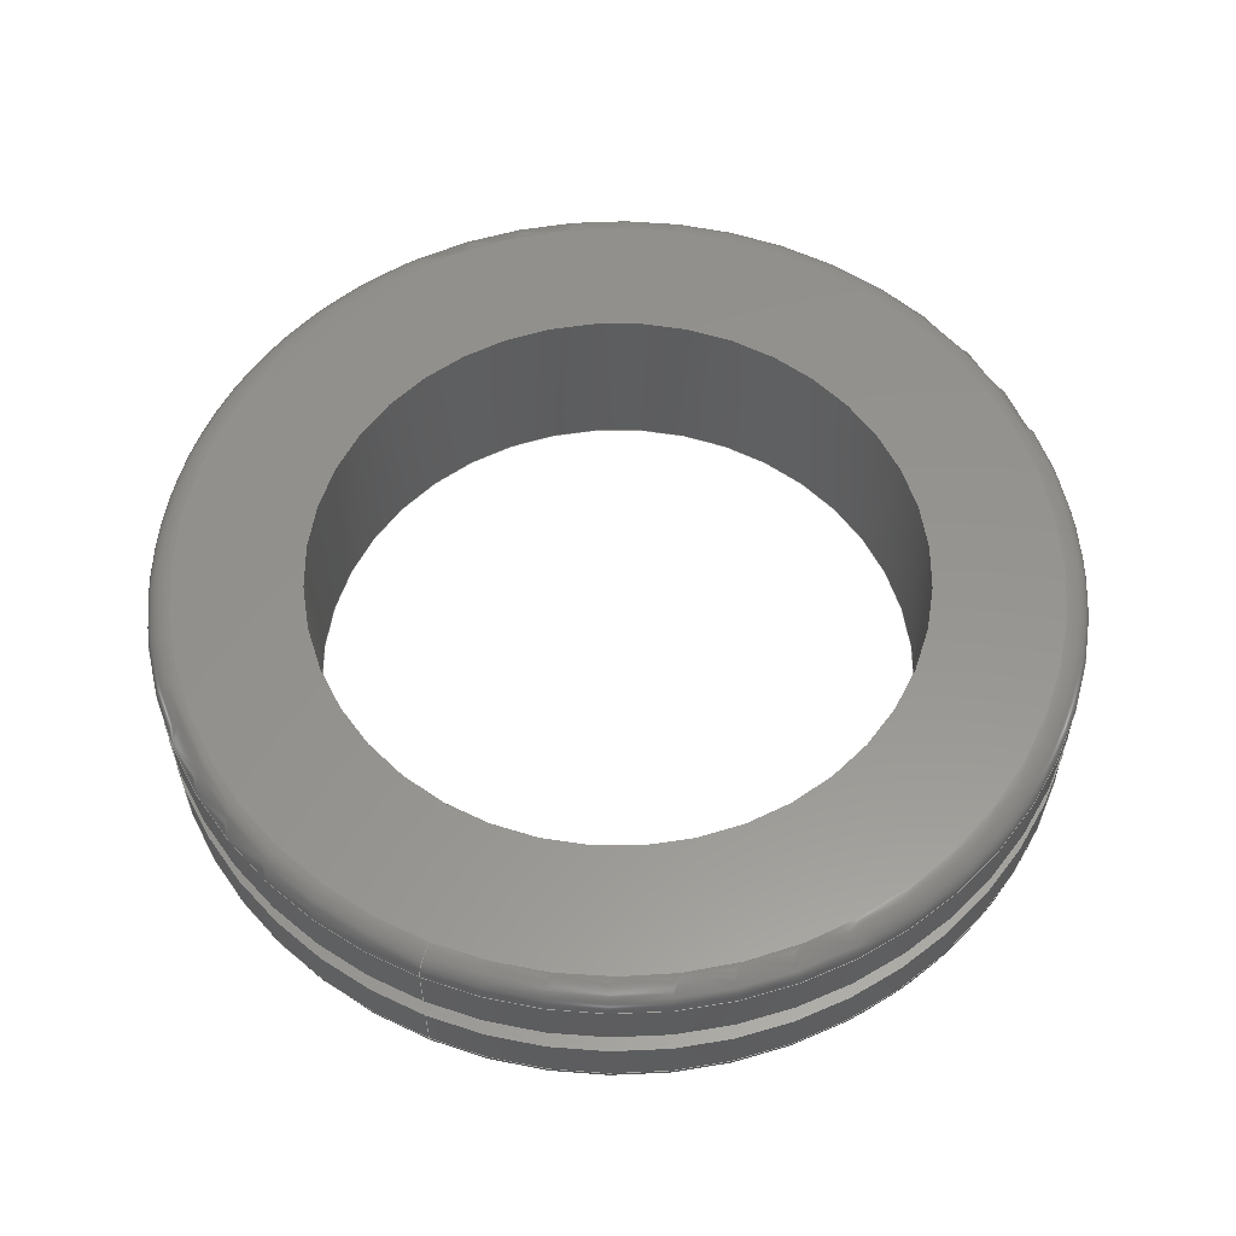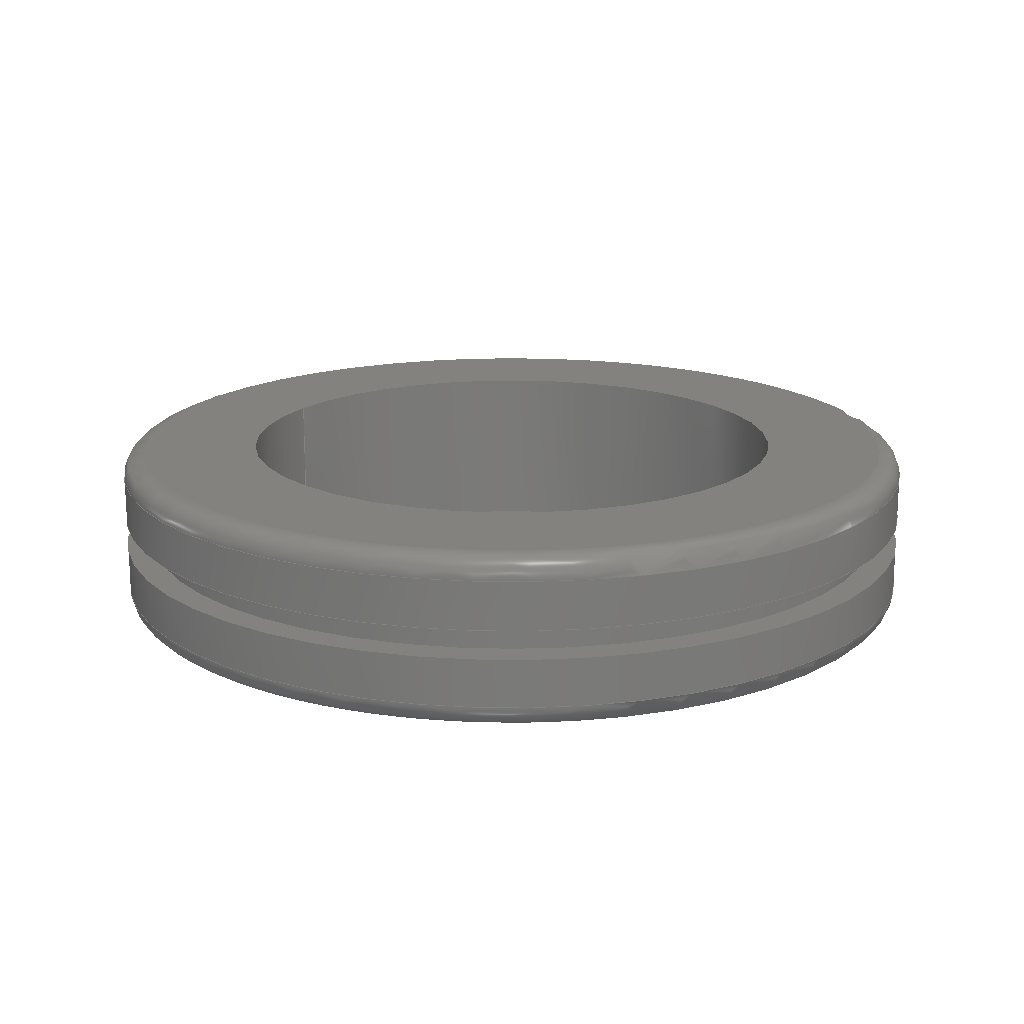
<metadata>
{"format":"step","ext":"stp","renderer":"f3d","projection":"perspective","resolution":1024,"background":"white","views":[{"elev":57.2,"azim":-67.4,"up":"+Z"},{"elev":16.9,"azim":30.0,"up":"+Z"}]}
</metadata>
<code>
ISO-10303-21;
DATA;
#1=MECHANICAL_DESIGN_GEOMETRIC_PRESENTATION_REPRESENTATION('',(#4),#358);
#2=SHAPE_REPRESENTATION_RELATIONSHIP('SRR','None',#368,#3);
#3=ADVANCED_BREP_SHAPE_REPRESENTATION('',(#5),#357);
#4=STYLED_ITEM('',(#377),#5);
#5=MANIFOLD_SOLID_BREP('Body1',#182);
#6=FACE_BOUND('',#39,.T.);
#7=FACE_BOUND('',#42,.T.);
#8=FACE_BOUND('',#45,.T.);
#9=FACE_BOUND('',#48,.T.);
#10=PLANE('',#205);
#11=PLANE('',#214);
#12=PLANE('',#220);
#13=PLANE('',#226);
#14=LINE('',#311,#18);
#15=LINE('',#340,#19);
#16=LINE('',#351,#20);
#17=LINE('',#354,#21);
#18=VECTOR('',#244,0.9375);
#19=VECTOR('',#279,0.9375);
#20=VECTOR('',#292,0.875);
#21=VECTOR('',#297,0.625);
#22=CYLINDRICAL_SURFACE('',#202,0.9375);
#23=CYLINDRICAL_SURFACE('',#217,0.9375);
#24=CYLINDRICAL_SURFACE('',#223,0.875);
#25=CYLINDRICAL_SURFACE('',#227,0.625);
#26=FACE_OUTER_BOUND('',#36,.T.);
#27=FACE_OUTER_BOUND('',#37,.T.);
#28=FACE_OUTER_BOUND('',#38,.T.);
#29=FACE_OUTER_BOUND('',#40,.T.);
#30=FACE_OUTER_BOUND('',#41,.T.);
#31=FACE_OUTER_BOUND('',#43,.T.);
#32=FACE_OUTER_BOUND('',#44,.T.);
#33=FACE_OUTER_BOUND('',#46,.T.);
#34=FACE_OUTER_BOUND('',#47,.T.);
#35=FACE_OUTER_BOUND('',#49,.T.);
#36=EDGE_LOOP('',(#118,#119,#120,#121,#122,#123));
#37=EDGE_LOOP('',(#124,#125,#126,#127,#128,#129));
#38=EDGE_LOOP('',(#130,#131));
#39=EDGE_LOOP('',(#132,#133));
#40=EDGE_LOOP('',(#134,#135,#136,#137,#138,#139));
#41=EDGE_LOOP('',(#140,#141));
#42=EDGE_LOOP('',(#142,#143));
#43=EDGE_LOOP('',(#144,#145,#146,#147,#148,#149));
#44=EDGE_LOOP('',(#150,#151));
#45=EDGE_LOOP('',(#152,#153));
#46=EDGE_LOOP('',(#154,#155,#156,#157,#158,#159));
#47=EDGE_LOOP('',(#160,#161));
#48=EDGE_LOOP('',(#162,#163));
#49=EDGE_LOOP('',(#164,#165,#166,#167,#168,#169));
#50=CIRCLE('',#197,0.8875);
#51=CIRCLE('',#198,0.05);
#52=CIRCLE('',#199,0.9375);
#53=CIRCLE('',#200,0.9375);
#54=CIRCLE('',#201,0.8875);
#55=CIRCLE('',#203,0.9375);
#56=CIRCLE('',#204,0.9375);
#57=CIRCLE('',#206,0.625);
#58=CIRCLE('',#207,0.625);
#59=CIRCLE('',#209,0.9375);
#60=CIRCLE('',#210,0.05);
#61=CIRCLE('',#211,0.8875);
#62=CIRCLE('',#212,0.8875);
#63=CIRCLE('',#213,0.9375);
#64=CIRCLE('',#215,0.625);
#65=CIRCLE('',#216,0.625);
#66=CIRCLE('',#218,0.9375);
#67=CIRCLE('',#219,0.9375);
#68=CIRCLE('',#221,0.875);
#69=CIRCLE('',#222,0.875);
#70=CIRCLE('',#224,0.875);
#71=CIRCLE('',#225,0.875);
#72=VERTEX_POINT('',#300);
#73=VERTEX_POINT('',#301);
#74=VERTEX_POINT('',#303);
#75=VERTEX_POINT('',#305);
#76=VERTEX_POINT('',#310);
#77=VERTEX_POINT('',#312);
#78=VERTEX_POINT('',#316);
#79=VERTEX_POINT('',#317);
#80=VERTEX_POINT('',#321);
#81=VERTEX_POINT('',#322);
#82=VERTEX_POINT('',#324);
#83=VERTEX_POINT('',#326);
#84=VERTEX_POINT('',#331);
#85=VERTEX_POINT('',#332);
#86=VERTEX_POINT('',#336);
#87=VERTEX_POINT('',#337);
#88=VERTEX_POINT('',#342);
#89=VERTEX_POINT('',#343);
#90=VERTEX_POINT('',#347);
#91=VERTEX_POINT('',#348);
#92=EDGE_CURVE('',#72,#73,#50,.T.);
#93=EDGE_CURVE('',#73,#74,#51,.T.);
#94=EDGE_CURVE('',#74,#75,#52,.T.);
#95=EDGE_CURVE('',#75,#74,#53,.T.);
#96=EDGE_CURVE('',#73,#72,#54,.T.);
#97=EDGE_CURVE('',#74,#76,#14,.T.);
#98=EDGE_CURVE('',#76,#77,#55,.T.);
#99=EDGE_CURVE('',#77,#76,#56,.T.);
#100=EDGE_CURVE('',#78,#79,#57,.T.);
#101=EDGE_CURVE('',#79,#78,#58,.T.);
#102=EDGE_CURVE('',#80,#81,#59,.T.);
#103=EDGE_CURVE('',#81,#82,#60,.T.);
#104=EDGE_CURVE('',#82,#83,#61,.T.);
#105=EDGE_CURVE('',#83,#82,#62,.T.);
#106=EDGE_CURVE('',#81,#80,#63,.T.);
#107=EDGE_CURVE('',#84,#85,#64,.T.);
#108=EDGE_CURVE('',#85,#84,#65,.T.);
#109=EDGE_CURVE('',#86,#87,#66,.T.);
#110=EDGE_CURVE('',#87,#86,#67,.T.);
#111=EDGE_CURVE('',#87,#81,#15,.T.);
#112=EDGE_CURVE('',#88,#89,#68,.T.);
#113=EDGE_CURVE('',#89,#88,#69,.T.);
#114=EDGE_CURVE('',#90,#91,#70,.T.);
#115=EDGE_CURVE('',#91,#90,#71,.T.);
#116=EDGE_CURVE('',#91,#89,#16,.T.);
#117=EDGE_CURVE('',#79,#85,#17,.T.);
#118=ORIENTED_EDGE('',*,*,#92,.T.);
#119=ORIENTED_EDGE('',*,*,#93,.T.);
#120=ORIENTED_EDGE('',*,*,#94,.T.);
#121=ORIENTED_EDGE('',*,*,#95,.T.);
#122=ORIENTED_EDGE('',*,*,#93,.F.);
#123=ORIENTED_EDGE('',*,*,#96,.T.);
#124=ORIENTED_EDGE('',*,*,#95,.F.);
#125=ORIENTED_EDGE('',*,*,#94,.F.);
#126=ORIENTED_EDGE('',*,*,#97,.T.);
#127=ORIENTED_EDGE('',*,*,#98,.T.);
#128=ORIENTED_EDGE('',*,*,#99,.T.);
#129=ORIENTED_EDGE('',*,*,#97,.F.);
#130=ORIENTED_EDGE('',*,*,#92,.F.);
#131=ORIENTED_EDGE('',*,*,#96,.F.);
#132=ORIENTED_EDGE('',*,*,#100,.F.);
#133=ORIENTED_EDGE('',*,*,#101,.F.);
#134=ORIENTED_EDGE('',*,*,#102,.T.);
#135=ORIENTED_EDGE('',*,*,#103,.T.);
#136=ORIENTED_EDGE('',*,*,#104,.T.);
#137=ORIENTED_EDGE('',*,*,#105,.T.);
#138=ORIENTED_EDGE('',*,*,#103,.F.);
#139=ORIENTED_EDGE('',*,*,#106,.T.);
#140=ORIENTED_EDGE('',*,*,#105,.F.);
#141=ORIENTED_EDGE('',*,*,#104,.F.);
#142=ORIENTED_EDGE('',*,*,#107,.T.);
#143=ORIENTED_EDGE('',*,*,#108,.T.);
#144=ORIENTED_EDGE('',*,*,#109,.F.);
#145=ORIENTED_EDGE('',*,*,#110,.F.);
#146=ORIENTED_EDGE('',*,*,#111,.T.);
#147=ORIENTED_EDGE('',*,*,#102,.F.);
#148=ORIENTED_EDGE('',*,*,#106,.F.);
#149=ORIENTED_EDGE('',*,*,#111,.F.);
#150=ORIENTED_EDGE('',*,*,#109,.T.);
#151=ORIENTED_EDGE('',*,*,#110,.T.);
#152=ORIENTED_EDGE('',*,*,#112,.F.);
#153=ORIENTED_EDGE('',*,*,#113,.F.);
#154=ORIENTED_EDGE('',*,*,#114,.F.);
#155=ORIENTED_EDGE('',*,*,#115,.F.);
#156=ORIENTED_EDGE('',*,*,#116,.T.);
#157=ORIENTED_EDGE('',*,*,#113,.T.);
#158=ORIENTED_EDGE('',*,*,#112,.T.);
#159=ORIENTED_EDGE('',*,*,#116,.F.);
#160=ORIENTED_EDGE('',*,*,#99,.F.);
#161=ORIENTED_EDGE('',*,*,#98,.F.);
#162=ORIENTED_EDGE('',*,*,#114,.T.);
#163=ORIENTED_EDGE('',*,*,#115,.T.);
#164=ORIENTED_EDGE('',*,*,#100,.T.);
#165=ORIENTED_EDGE('',*,*,#117,.T.);
#166=ORIENTED_EDGE('',*,*,#107,.F.);
#167=ORIENTED_EDGE('',*,*,#108,.F.);
#168=ORIENTED_EDGE('',*,*,#117,.F.);
#169=ORIENTED_EDGE('',*,*,#101,.T.);
#170=TOROIDAL_SURFACE('',#196,0.8875,0.05);
#171=TOROIDAL_SURFACE('',#208,0.8875,0.05);
#172=ADVANCED_FACE('',(#26),#170,.T.);
#173=ADVANCED_FACE('',(#27),#22,.T.);
#174=ADVANCED_FACE('',(#28,#6),#10,.T.);
#175=ADVANCED_FACE('',(#29),#171,.T.);
#176=ADVANCED_FACE('',(#30,#7),#11,.T.);
#177=ADVANCED_FACE('',(#31),#23,.T.);
#178=ADVANCED_FACE('',(#32,#8),#12,.T.);
#179=ADVANCED_FACE('',(#33),#24,.T.);
#180=ADVANCED_FACE('',(#34,#9),#13,.T.);
#181=ADVANCED_FACE('',(#35),#25,.F.);
#182=CLOSED_SHELL('',(#172,#173,#174,#175,#176,#177,#178,#179,#180,#181));
#183=DERIVED_UNIT_ELEMENT(#185,1);
#184=DERIVED_UNIT_ELEMENT(#362,3);
#185=(
MASS_UNIT()
NAMED_UNIT(*)
SI_UNIT(.KILO.,.GRAM.)
);
#186=DERIVED_UNIT((#183,#184));
#187=MEASURE_REPRESENTATION_ITEM('density measure',
POSITIVE_RATIO_MEASURE(7850),#186);
#188=PROPERTY_DEFINITION_REPRESENTATION(#193,#190);
#189=PROPERTY_DEFINITION_REPRESENTATION(#194,#191);
#190=REPRESENTATION('material name',(#192),#357);
#191=REPRESENTATION('density',(#187),#357);
#192=DESCRIPTIVE_REPRESENTATION_ITEM('Steel','Steel');
#193=PROPERTY_DEFINITION('material property','material name',#370);
#194=PROPERTY_DEFINITION('material property','density of part',#370);
#195=AXIS2_PLACEMENT_3D('placement',#298,#228,#229);
#196=AXIS2_PLACEMENT_3D('',#299,#230,#231);
#197=AXIS2_PLACEMENT_3D('',#302,#232,#233);
#198=AXIS2_PLACEMENT_3D('',#304,#234,#235);
#199=AXIS2_PLACEMENT_3D('',#306,#236,#237);
#200=AXIS2_PLACEMENT_3D('',#307,#238,#239);
#201=AXIS2_PLACEMENT_3D('',#308,#240,#241);
#202=AXIS2_PLACEMENT_3D('',#309,#242,#243);
#203=AXIS2_PLACEMENT_3D('',#313,#245,#246);
#204=AXIS2_PLACEMENT_3D('',#314,#247,#248);
#205=AXIS2_PLACEMENT_3D('',#315,#249,#250);
#206=AXIS2_PLACEMENT_3D('',#318,#251,#252);
#207=AXIS2_PLACEMENT_3D('',#319,#253,#254);
#208=AXIS2_PLACEMENT_3D('',#320,#255,#256);
#209=AXIS2_PLACEMENT_3D('',#323,#257,#258);
#210=AXIS2_PLACEMENT_3D('',#325,#259,#260);
#211=AXIS2_PLACEMENT_3D('',#327,#261,#262);
#212=AXIS2_PLACEMENT_3D('',#328,#263,#264);
#213=AXIS2_PLACEMENT_3D('',#329,#265,#266);
#214=AXIS2_PLACEMENT_3D('',#330,#267,#268);
#215=AXIS2_PLACEMENT_3D('',#333,#269,#270);
#216=AXIS2_PLACEMENT_3D('',#334,#271,#272);
#217=AXIS2_PLACEMENT_3D('',#335,#273,#274);
#218=AXIS2_PLACEMENT_3D('',#338,#275,#276);
#219=AXIS2_PLACEMENT_3D('',#339,#277,#278);
#220=AXIS2_PLACEMENT_3D('',#341,#280,#281);
#221=AXIS2_PLACEMENT_3D('',#344,#282,#283);
#222=AXIS2_PLACEMENT_3D('',#345,#284,#285);
#223=AXIS2_PLACEMENT_3D('',#346,#286,#287);
#224=AXIS2_PLACEMENT_3D('',#349,#288,#289);
#225=AXIS2_PLACEMENT_3D('',#350,#290,#291);
#226=AXIS2_PLACEMENT_3D('',#352,#293,#294);
#227=AXIS2_PLACEMENT_3D('',#353,#295,#296);
#228=DIRECTION('axis',(0,0,1));
#229=DIRECTION('refdir',(1,0,0));
#230=DIRECTION('center_axis',(-2.895e-15,0,1));
#231=DIRECTION('ref_axis',(1,0,2.901e-15));
#232=DIRECTION('center_axis',(2.895e-15,0,-1));
#233=DIRECTION('ref_axis',(-1,1.225e-16,-2.895e-15));
#234=DIRECTION('center_axis',(1.225e-16,-1,3.546e-31));
#235=DIRECTION('ref_axis',(-1,-1.225e-16,-2.891e-15));
#236=DIRECTION('center_axis',(-2.895e-15,0,1));
#237=DIRECTION('ref_axis',(-1,1.225e-16,-2.891e-15));
#238=DIRECTION('center_axis',(-2.895e-15,0,1));
#239=DIRECTION('ref_axis',(-1,1.225e-16,-2.891e-15));
#240=DIRECTION('center_axis',(2.895e-15,0,-1));
#241=DIRECTION('ref_axis',(-1,1.225e-16,-2.895e-15));
#242=DIRECTION('center_axis',(-2.895e-15,0,1));
#243=DIRECTION('ref_axis',(1,0,2.891e-15));
#244=DIRECTION('',(2.895e-15,0,-1));
#245=DIRECTION('center_axis',(-2.895e-15,0,1));
#246=DIRECTION('ref_axis',(1,0,2.895e-15));
#247=DIRECTION('center_axis',(-2.895e-15,0,1));
#248=DIRECTION('ref_axis',(1,0,2.895e-15));
#249=DIRECTION('center_axis',(-2.895e-15,0,1));
#250=DIRECTION('ref_axis',(1,0,2.895e-15));
#251=DIRECTION('center_axis',(-2.895e-15,0,1));
#252=DIRECTION('ref_axis',(1,0,2.895e-15));
#253=DIRECTION('center_axis',(-2.895e-15,0,1));
#254=DIRECTION('ref_axis',(1,0,2.895e-15));
#255=DIRECTION('center_axis',(-2.895e-15,0,1));
#256=DIRECTION('ref_axis',(1,0,2.901e-15));
#257=DIRECTION('center_axis',(2.895e-15,0,-1));
#258=DIRECTION('ref_axis',(-1,1.225e-16,-2.891e-15));
#259=DIRECTION('center_axis',(1.225e-16,-1,3.546e-31));
#260=DIRECTION('ref_axis',(-1,-1.225e-16,-2.891e-15));
#261=DIRECTION('center_axis',(-2.895e-15,0,1));
#262=DIRECTION('ref_axis',(-1,1.225e-16,-2.895e-15));
#263=DIRECTION('center_axis',(-2.895e-15,0,1));
#264=DIRECTION('ref_axis',(-1,1.225e-16,-2.895e-15));
#265=DIRECTION('center_axis',(2.895e-15,0,-1));
#266=DIRECTION('ref_axis',(-1,1.225e-16,-2.891e-15));
#267=DIRECTION('center_axis',(2.895e-15,0,-1));
#268=DIRECTION('ref_axis',(-1,0,-2.895e-15));
#269=DIRECTION('center_axis',(-2.895e-15,0,1));
#270=DIRECTION('ref_axis',(1,0,2.895e-15));
#271=DIRECTION('center_axis',(-2.895e-15,0,1));
#272=DIRECTION('ref_axis',(1,0,2.895e-15));
#273=DIRECTION('center_axis',(-2.895e-15,0,1));
#274=DIRECTION('ref_axis',(1,0,2.891e-15));
#275=DIRECTION('center_axis',(-2.895e-15,0,1));
#276=DIRECTION('ref_axis',(1,0,2.895e-15));
#277=DIRECTION('center_axis',(-2.895e-15,0,1));
#278=DIRECTION('ref_axis',(1,0,2.895e-15));
#279=DIRECTION('',(2.895e-15,0,-1));
#280=DIRECTION('center_axis',(-2.895e-15,0,1));
#281=DIRECTION('ref_axis',(1,0,2.895e-15));
#282=DIRECTION('center_axis',(-2.895e-15,0,1));
#283=DIRECTION('ref_axis',(1,0,2.895e-15));
#284=DIRECTION('center_axis',(-2.895e-15,0,1));
#285=DIRECTION('ref_axis',(1,0,2.895e-15));
#286=DIRECTION('center_axis',(-2.895e-15,0,1));
#287=DIRECTION('ref_axis',(1,0,2.891e-15));
#288=DIRECTION('center_axis',(-2.895e-15,0,1));
#289=DIRECTION('ref_axis',(1,0,2.895e-15));
#290=DIRECTION('center_axis',(-2.895e-15,0,1));
#291=DIRECTION('ref_axis',(1,0,2.895e-15));
#292=DIRECTION('',(2.895e-15,0,-1));
#293=DIRECTION('center_axis',(2.895e-15,0,-1));
#294=DIRECTION('ref_axis',(-1,0,-2.895e-15));
#295=DIRECTION('center_axis',(-2.895e-15,0,1));
#296=DIRECTION('ref_axis',(1,0,2.891e-15));
#297=DIRECTION('',(2.895e-15,0,-1));
#298=CARTESIAN_POINT('',(0,0,0));
#299=CARTESIAN_POINT('Origin',(-1.005e-15,0,0.1375));
#300=CARTESIAN_POINT('',(0.8875,-2.174e-16,0.1875));
#301=CARTESIAN_POINT('',(-0.8875,-1.087e-16,0.1875));
#302=CARTESIAN_POINT('Origin',(-1.149e-15,0,0.1875));
#303=CARTESIAN_POINT('',(-0.9375,-1.148e-16,0.1375));
#304=CARTESIAN_POINT('Origin',(-0.8875,-1.087e-16,
0.1375));
#305=CARTESIAN_POINT('',(0.9375,0,0.1375));
#306=CARTESIAN_POINT('Origin',(-1.005e-15,0,0.1375));
#307=CARTESIAN_POINT('Origin',(-1.005e-15,0,0.1375));
#308=CARTESIAN_POINT('Origin',(-1.149e-15,0,0.1875));
#309=CARTESIAN_POINT('Origin',(-9.231e-16,0,0.1094));
#310=CARTESIAN_POINT('',(-0.9375,-1.148e-16,0.03125));
#311=CARTESIAN_POINT('',(-0.9375,-1.148e-16,0.1094));
#312=CARTESIAN_POINT('',(0.9375,0,0.03125));
#313=CARTESIAN_POINT('Origin',(-6.969e-16,0,0.03125));
#314=CARTESIAN_POINT('Origin',(-6.969e-16,0,0.03125));
#315=CARTESIAN_POINT('Origin',(0.625,0,0.1875));
#316=CARTESIAN_POINT('',(0.625,0,0.1875));
#317=CARTESIAN_POINT('',(-0.625,-7.654e-17,0.1875));
#318=CARTESIAN_POINT('Origin',(-1.149e-15,0,0.1875));
#319=CARTESIAN_POINT('Origin',(-1.149e-15,0,0.1875));
#320=CARTESIAN_POINT('Origin',(-2.083e-16,0,-0.1375));
#321=CARTESIAN_POINT('',(0.9375,-2.296e-16,-0.1375));
#322=CARTESIAN_POINT('',(-0.9375,-1.148e-16,-0.1375));
#323=CARTESIAN_POINT('Origin',(-2.083e-16,0,-0.1375));
#324=CARTESIAN_POINT('',(-0.8875,-1.087e-16,-0.1875));
#325=CARTESIAN_POINT('Origin',(-0.8875,-1.087e-16,-0.1375));
#326=CARTESIAN_POINT('',(0.8875,0,-0.1875));
#327=CARTESIAN_POINT('Origin',(-6.358e-17,0,-0.1875));
#328=CARTESIAN_POINT('Origin',(-6.358e-17,0,-0.1875));
#329=CARTESIAN_POINT('Origin',(-2.083e-16,0,-0.1375));
#330=CARTESIAN_POINT('Origin',(0.9375,0,-0.1875));
#331=CARTESIAN_POINT('',(0.625,0,-0.1875));
#332=CARTESIAN_POINT('',(-0.625,-7.654e-17,-0.1875));
#333=CARTESIAN_POINT('Origin',(-6.358e-17,0,-0.1875));
#334=CARTESIAN_POINT('Origin',(-6.358e-17,0,-0.1875));
#335=CARTESIAN_POINT('Origin',(-2.898e-16,0,-0.1094));
#336=CARTESIAN_POINT('',(0.9375,0,-0.03125));
#337=CARTESIAN_POINT('',(-0.9375,-1.148e-16,-0.03125));
#338=CARTESIAN_POINT('Origin',(-5.16e-16,0,-0.03125));
#339=CARTESIAN_POINT('Origin',(-5.16e-16,0,-0.03125));
#340=CARTESIAN_POINT('',(-0.9375,-1.148e-16,-0.1094));
#341=CARTESIAN_POINT('Origin',(0.875,0,-0.03125));
#342=CARTESIAN_POINT('',(0.875,0,-0.03125));
#343=CARTESIAN_POINT('',(-0.875,-1.072e-16,-0.03125));
#344=CARTESIAN_POINT('Origin',(-5.16e-16,0,-0.03125));
#345=CARTESIAN_POINT('Origin',(-5.16e-16,0,-0.03125));
#346=CARTESIAN_POINT('Origin',(-6.065e-16,0,-3.519e-15));
#347=CARTESIAN_POINT('',(0.875,0,0.03125));
#348=CARTESIAN_POINT('',(-0.875,-1.072e-16,0.03125));
#349=CARTESIAN_POINT('Origin',(-6.969e-16,0,0.03125));
#350=CARTESIAN_POINT('Origin',(-6.969e-16,0,0.03125));
#351=CARTESIAN_POINT('',(-0.875,-1.072e-16,-6.048e-15));
#352=CARTESIAN_POINT('Origin',(0.9375,0,0.03125));
#353=CARTESIAN_POINT('Origin',(-6.065e-16,0,-2.164e-15));
#354=CARTESIAN_POINT('',(-0.625,-7.654e-17,-3.97e-15));
#355=UNCERTAINTY_MEASURE_WITH_UNIT(LENGTH_MEASURE(0.0003937),
#360,'DISTANCE_ACCURACY_VALUE',
'Maximum model space distance between geometric entities at asserted c
onnectivities');
#356=UNCERTAINTY_MEASURE_WITH_UNIT(LENGTH_MEASURE(0.0003937),
#360,'DISTANCE_ACCURACY_VALUE',
'Maximum model space distance between geometric entities at asserted c
onnectivities');
#357=(
GEOMETRIC_REPRESENTATION_CONTEXT(3)
GLOBAL_UNCERTAINTY_ASSIGNED_CONTEXT((#355))
GLOBAL_UNIT_ASSIGNED_CONTEXT((#360,#365,#364))
REPRESENTATION_CONTEXT('','3D')
);
#358=(
GEOMETRIC_REPRESENTATION_CONTEXT(3)
GLOBAL_UNCERTAINTY_ASSIGNED_CONTEXT((#356))
GLOBAL_UNIT_ASSIGNED_CONTEXT((#360,#365,#364))
REPRESENTATION_CONTEXT('','3D')
);
#359=DIMENSIONAL_EXPONENTS(1,0,0,0,0,0,0);
#360=(
CONVERSION_BASED_UNIT('inch',#363)
LENGTH_UNIT()
NAMED_UNIT(#359)
);
#361=(
LENGTH_UNIT()
NAMED_UNIT(*)
SI_UNIT(.MILLI.,.METRE.)
);
#362=(
LENGTH_UNIT()
NAMED_UNIT(*)
SI_UNIT($,.METRE.)
);
#363=LENGTH_MEASURE_WITH_UNIT(LENGTH_MEASURE(25.4),#361);
#364=(
NAMED_UNIT(*)
SI_UNIT($,.STERADIAN.)
SOLID_ANGLE_UNIT()
);
#365=(
NAMED_UNIT(*)
PLANE_ANGLE_UNIT()
SI_UNIT($,.RADIAN.)
);
#366=SHAPE_DEFINITION_REPRESENTATION(#367,#368);
#367=PRODUCT_DEFINITION_SHAPE('',$,#370);
#368=SHAPE_REPRESENTATION('',(#195),#357);
#369=PRODUCT_DEFINITION_CONTEXT('part definition',#374,'design');
#370=PRODUCT_DEFINITION('(Unsaved)','(Unsaved)',#371,#369);
#371=PRODUCT_DEFINITION_FORMATION('',$,#376);
#372=PRODUCT_RELATED_PRODUCT_CATEGORY('(Unsaved)','(Unsaved)',(#376));
#373=APPLICATION_PROTOCOL_DEFINITION('international standard',
'automotive_design',2009,#374);
#374=APPLICATION_CONTEXT(
'Core Data for Automotive Mechanical Design Process');
#375=PRODUCT_CONTEXT('part definition',#374,'mechanical');
#376=PRODUCT('(Unsaved)','(Unsaved)',$,(#375));
#377=PRESENTATION_STYLE_ASSIGNMENT((#378));
#378=SURFACE_STYLE_USAGE(.BOTH.,#379);
#379=SURFACE_SIDE_STYLE('',(#380));
#380=SURFACE_STYLE_FILL_AREA(#381);
#381=FILL_AREA_STYLE('Steel - Satin',(#382));
#382=FILL_AREA_STYLE_COLOUR('Steel - Satin',#383);
#383=COLOUR_RGB('Steel - Satin',0.6275,0.6275,0.6275);
ENDSEC;
END-ISO-10303-21;

</code>
